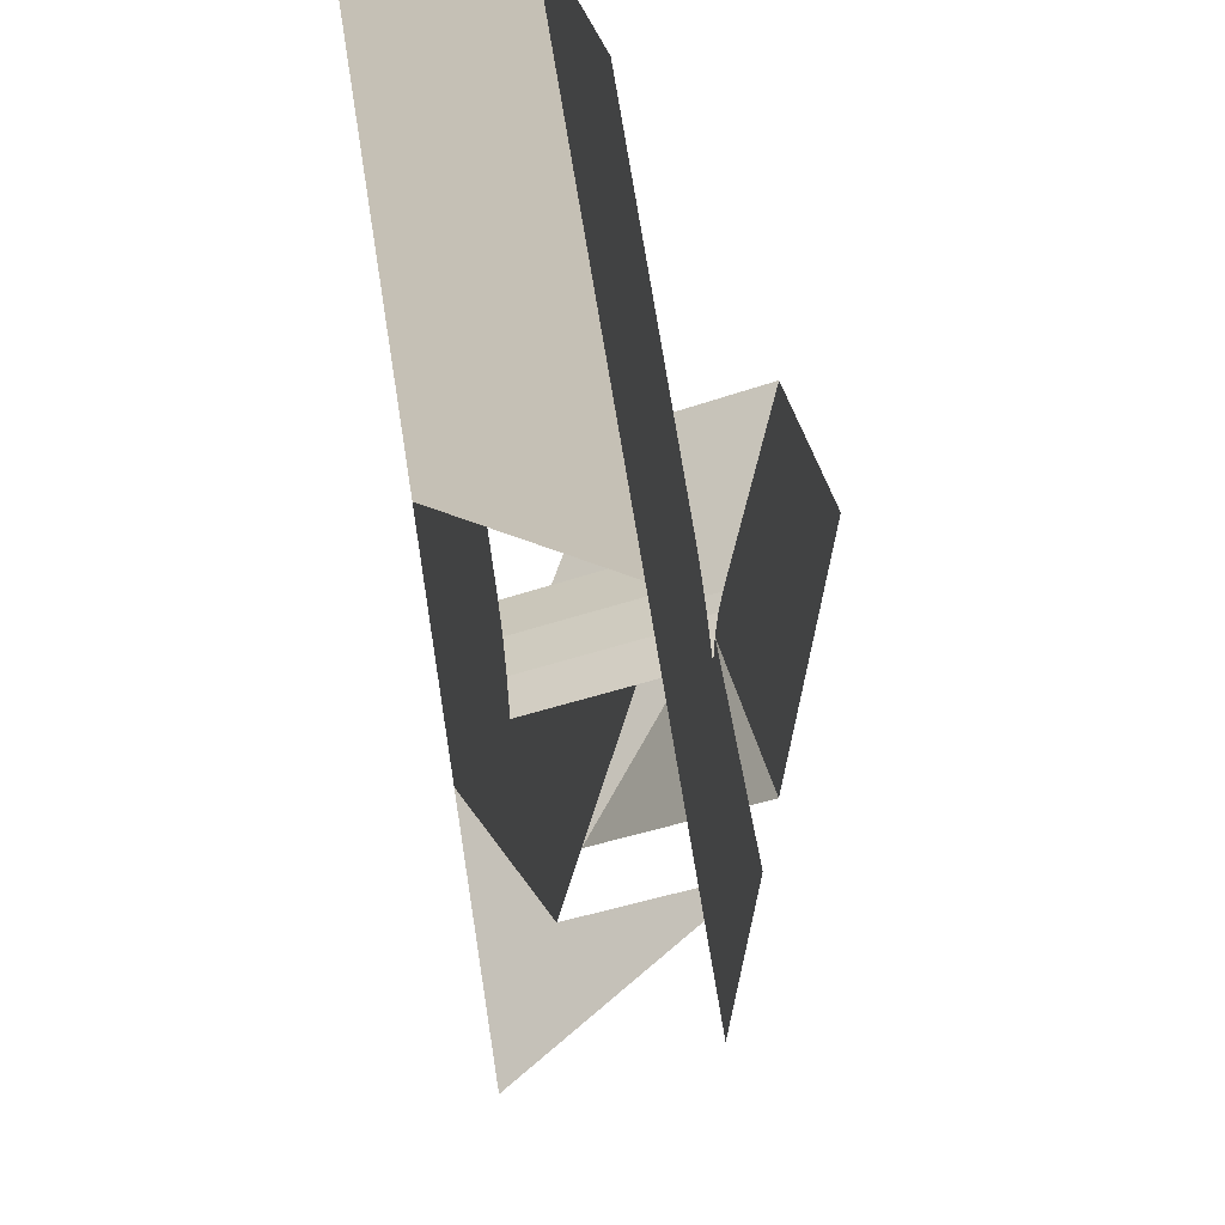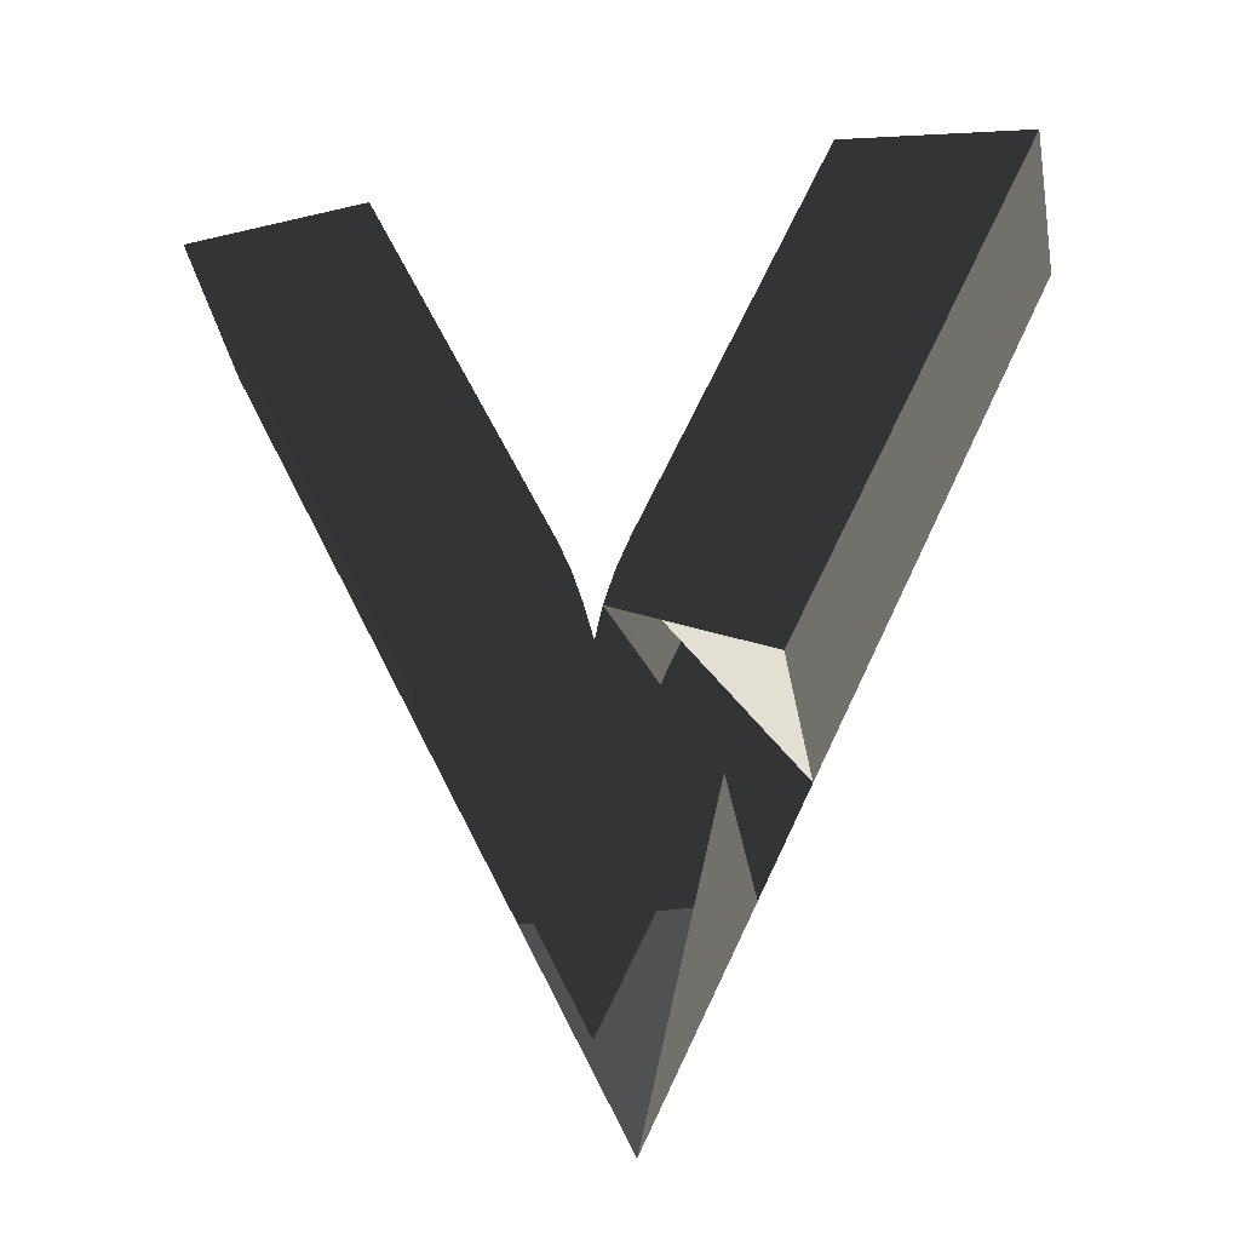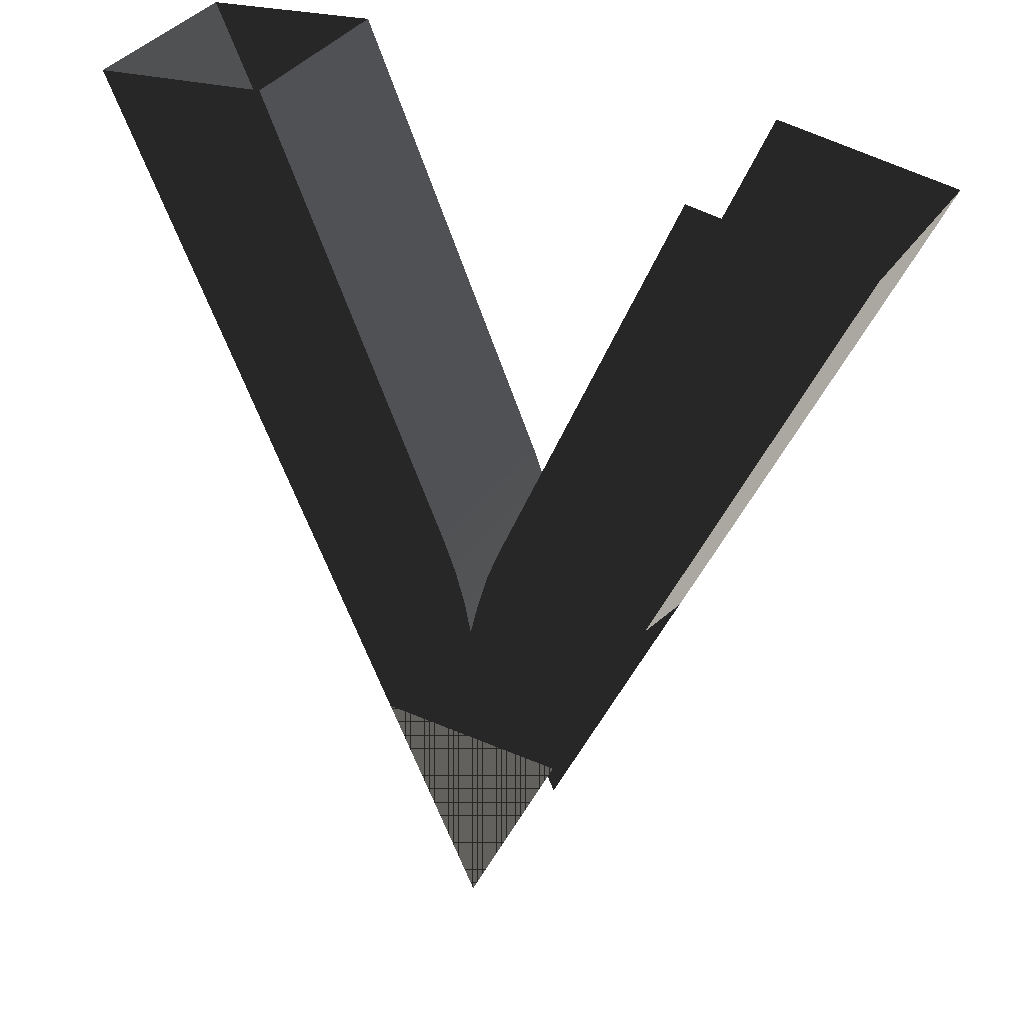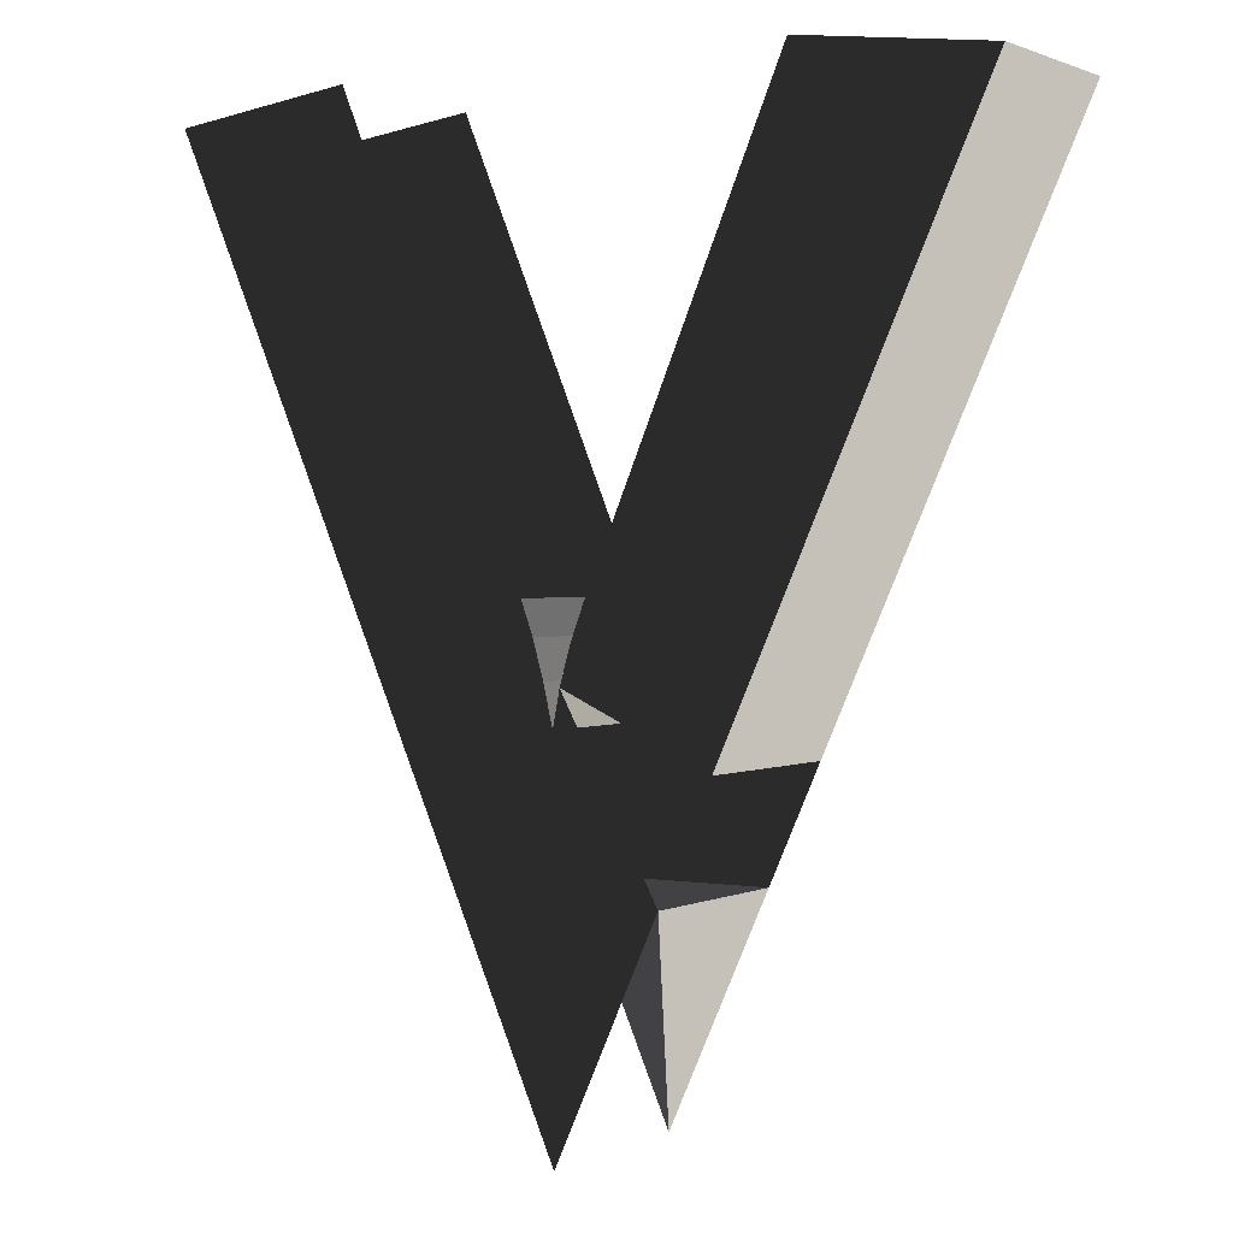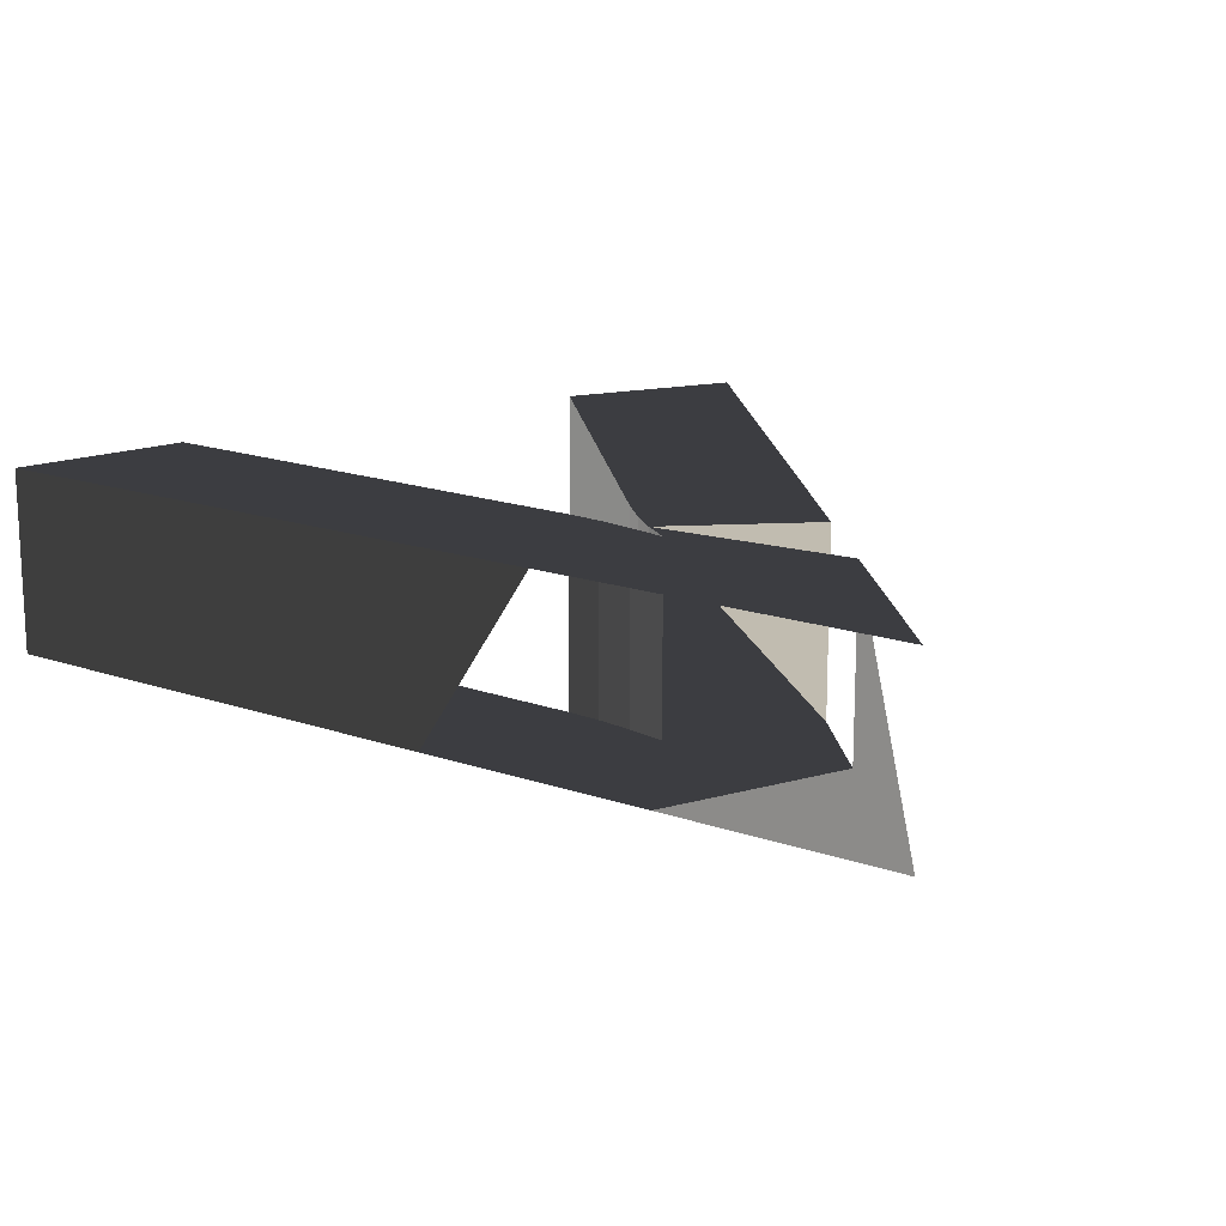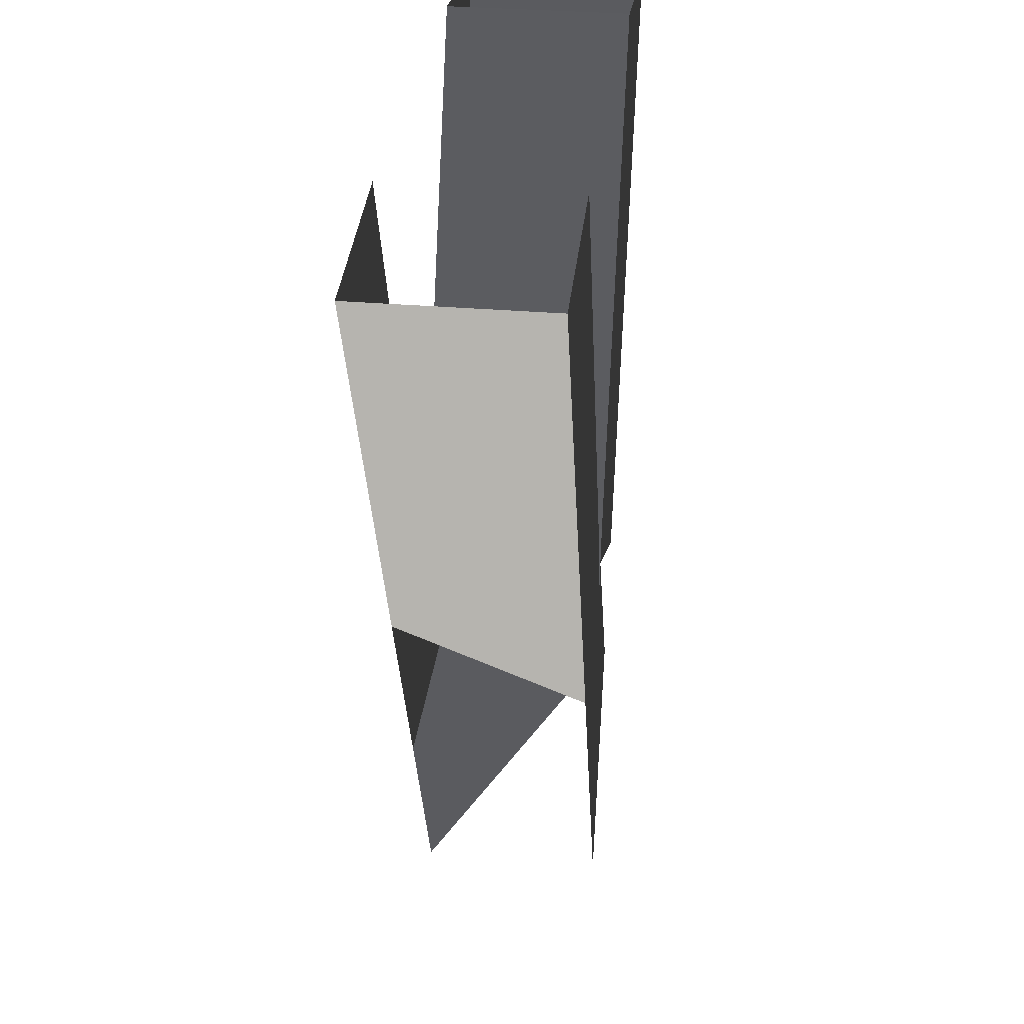
<metadata>
{"format":"obj","ext":"obj","renderer":"f3d","projection":"perspective","resolution":1024,"background":"white","views":[{"elev":-41.6,"azim":-67.1,"up":"+Y"},{"elev":-38.5,"azim":10.2,"up":"+Y"},{"elev":35.9,"azim":-150.0,"up":"+Y"},{"elev":1.4,"azim":32.2,"up":"+Y"},{"elev":16.4,"azim":-30.4,"up":"+Z"},{"elev":31.8,"azim":-83.1,"up":"+Y"}]}
</metadata>
<code>
v -0.0053 0.0272 0.0381
v -0.0403 -0.0452 0.0381
v -0.0016 0.0114 0.0381
v -0.0016 0.0114 0.0381
v -0.0053 0.0272 -0.0347
v -0.0016 0.0114 -0.0347
v -0.0403 -0.0452 -0.0347
v -0.0403 -0.0452 -0.0347
v -0.0011 -0.1336 -0.0347
v 0.0388 -0.0451 -0.0347
v 0.0011 0.0254 -0.0347
v 0.0011 0.0254 -0.0347
v 0.0011 0.0254 0.0381
v -0.0016 0.0114 0.0381
v 0.0388 -0.0451 0.0381
v 0.0388 -0.0451 0.0381
v -0.0011 -0.1336 0.0381
v -0.0403 -0.0452 0.0381
v -0.0011 -0.1336 -0.0347
v -0.0403 -0.0452 -0.0347
v 0.0388 -0.0451 0.0381
v 0.0388 -0.0451 -0.0347
v 0.0587 -0.0009 0.0381
v 0.0587 -0.0009 -0.0347
v 0.0011 0.0254 0.0381
v 0.0051 0.0394 0.0381
v 0.0011 0.0254 -0.0347
v 0.0051 0.0394 -0.0347
v 0.0388 -0.0451 -0.0347
v 0.0587 -0.0009 -0.0347
v 0.0787 0.0434 -0.0347
v 0.0104 0.0534 -0.0347
v 0.0587 -0.0009 0.0381
v 0.0787 0.0434 0.0381
v 0.0051 0.0394 0.0381
v 0.0104 0.0534 0.0381
v 0.0051 0.0394 -0.0347
v 0.0104 0.0534 -0.0347
v 0.0854 0.2294 -0.0347
v 0.0854 0.2294 0.0381
v 0.1584 0.2204 0.0381
v 0.0787 0.0434 0.0381
v 0.1584 0.2204 -0.0347
v 0.0787 0.0434 -0.0347
v 0.0854 0.2294 -0.0347
v 0.0104 0.0534 -0.0347
v 0.1584 0.2204 0.0381
v 0.0854 0.2294 0.0381
v -0.0094 0.0416 0.0381
v -0.06 -0.001 0.0381
v -0.0053 0.0272 0.0381
v -0.0403 -0.0452 0.0381
v -0.0094 0.0416 -0.0347
v -0.0053 0.0272 -0.0347
v -0.06 -0.001 -0.0347
v -0.0403 -0.0452 -0.0347
v -0.06 -0.001 0.0381
v -0.0403 -0.0452 0.0381
v -0.0796 0.0431 -0.0347
v -0.0796 0.0431 0.0381
v -0.0141 0.0544 0.0381
v -0.0094 0.0416 0.0381
v -0.0141 0.0544 -0.0347
v -0.0094 0.0416 -0.0347
v -0.0796 0.0431 -0.0347
v -0.06 -0.001 -0.0347
v -0.0876 0.2294 -0.0347
v -0.1581 0.2199 -0.0347
v -0.1581 0.2199 0.0381
v -0.0796 0.0431 0.0381
v -0.0876 0.2294 0.0381
v -0.0141 0.0544 0.0381
v -0.0876 0.2294 -0.0347
v -0.0141 0.0544 -0.0347
v -0.1581 0.2199 0.0381
v -0.1581 0.2199 -0.0347
g Group_001
f 1 2 3
f 1 3 6 5
f 5 6 7
f 7 6 10 9
f 10 6 11
f 11 6 14 13
f 13 14 15
f 15 14 18 17
g Group_002
f 19 20 22 21
g Group_003
f 23 24 26 25
f 25 26 28 27
f 27 28 30 29
f 30 28 32 31
f 30 31 34 33
f 33 34 36 35
f 35 36 38 37
f 38 36 40 39
f 40 36 42 41
f 41 42 44 43
f 43 44 46 45
g Group_004
g Group_005
f 49 50 52 51
f 49 51 54 53
f 53 54 56 55
g Group_006
f 57 58 60 59
f 60 58 62 61
f 61 62 64 63
f 63 64 66 65
f 63 65 68 67
f 68 65 70 69
f 69 70 72 71
g Group_007
g Group_008

</code>
